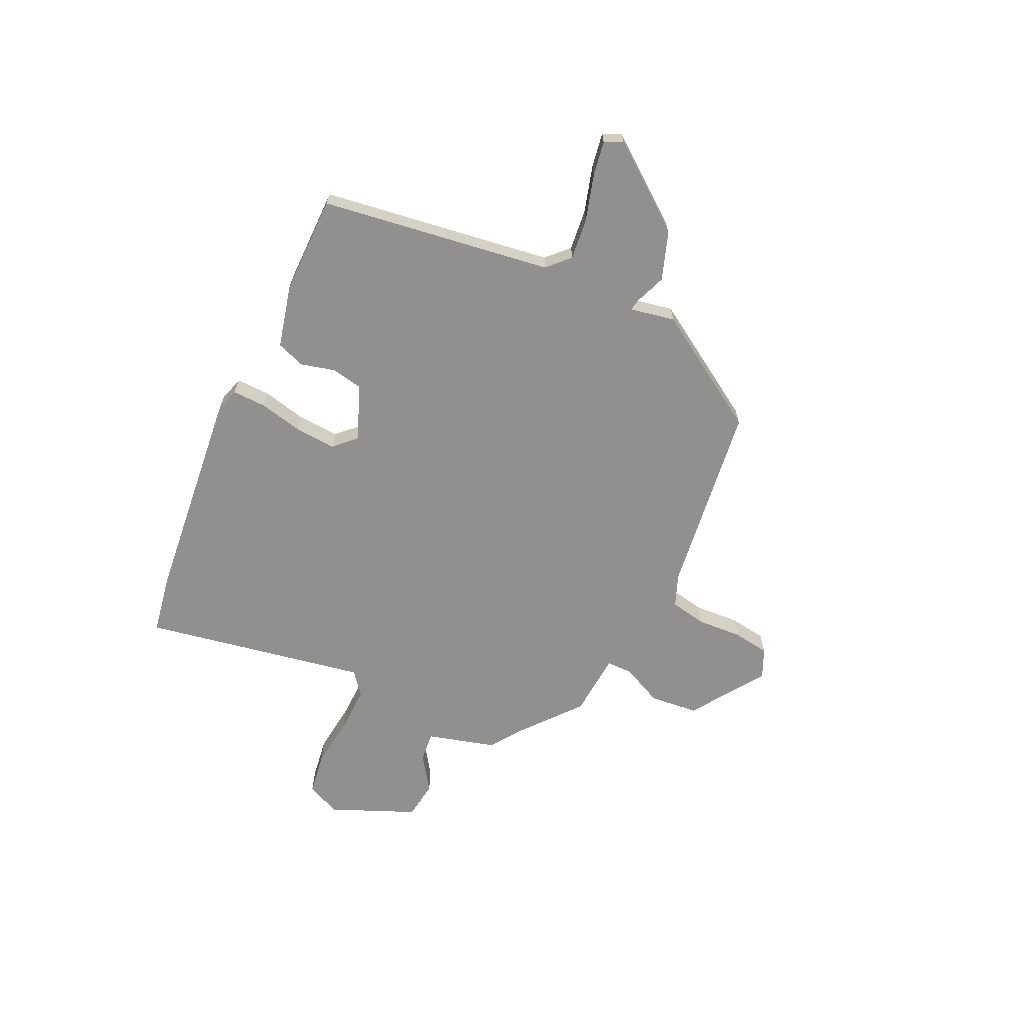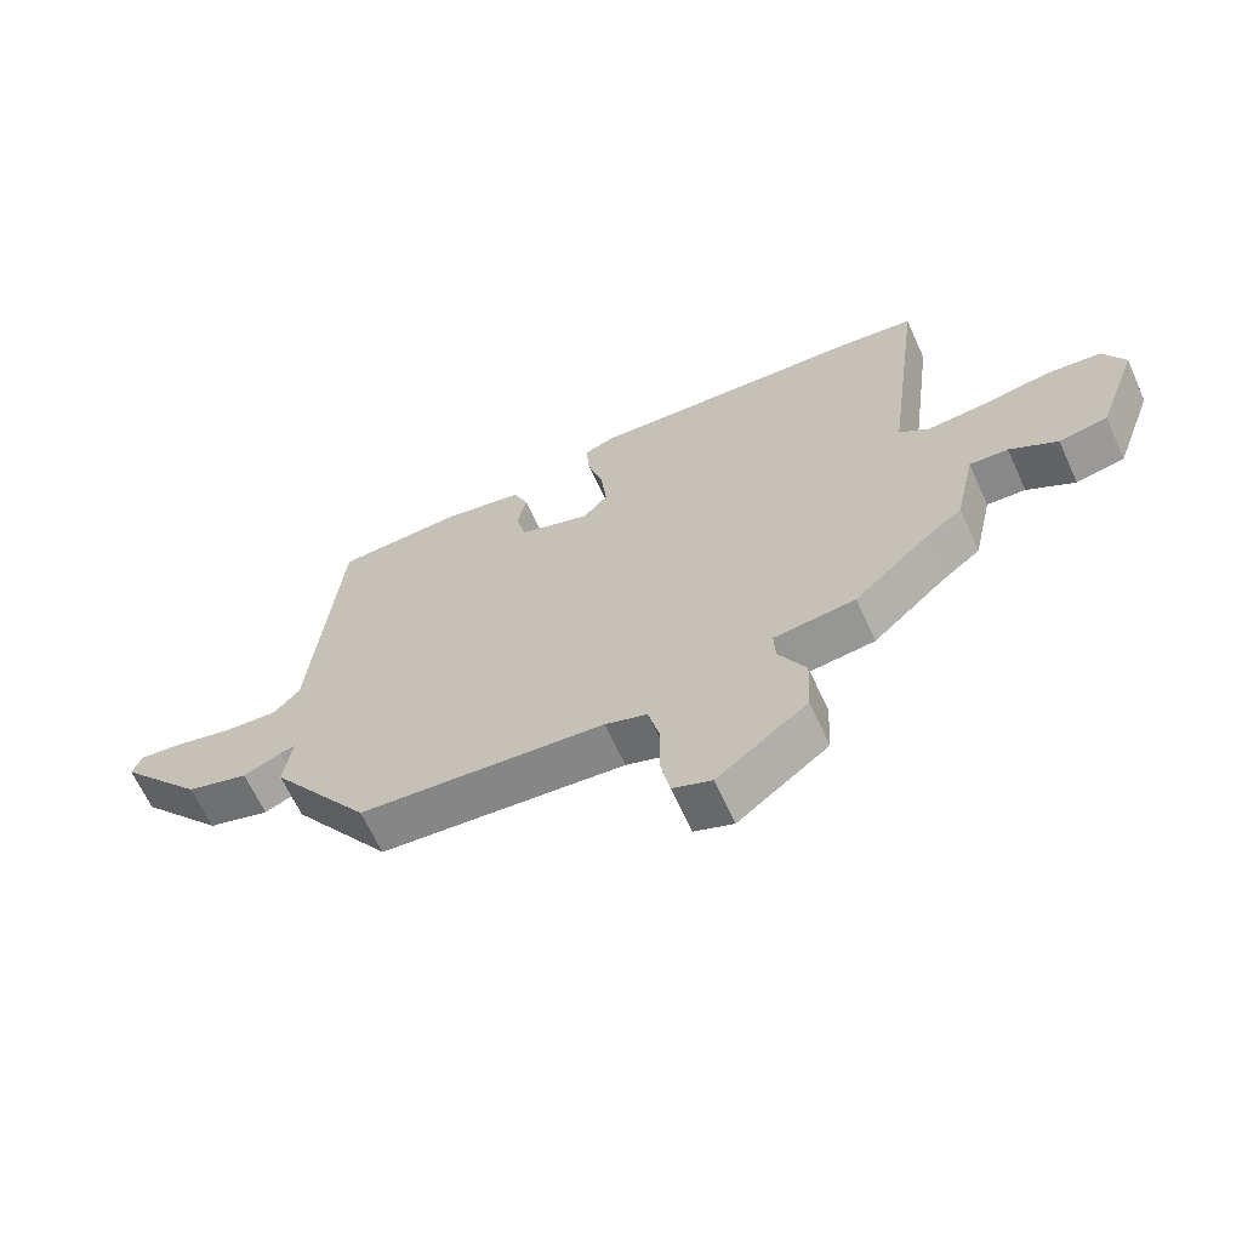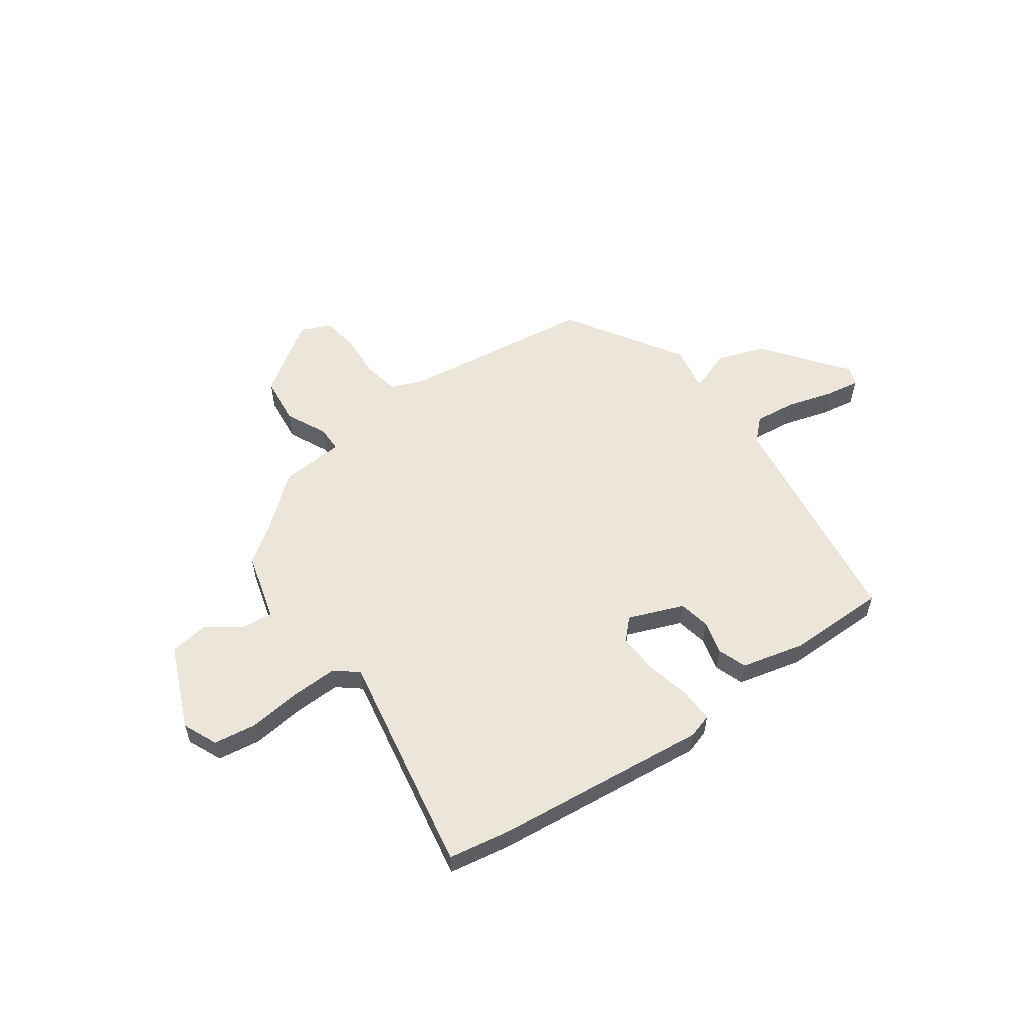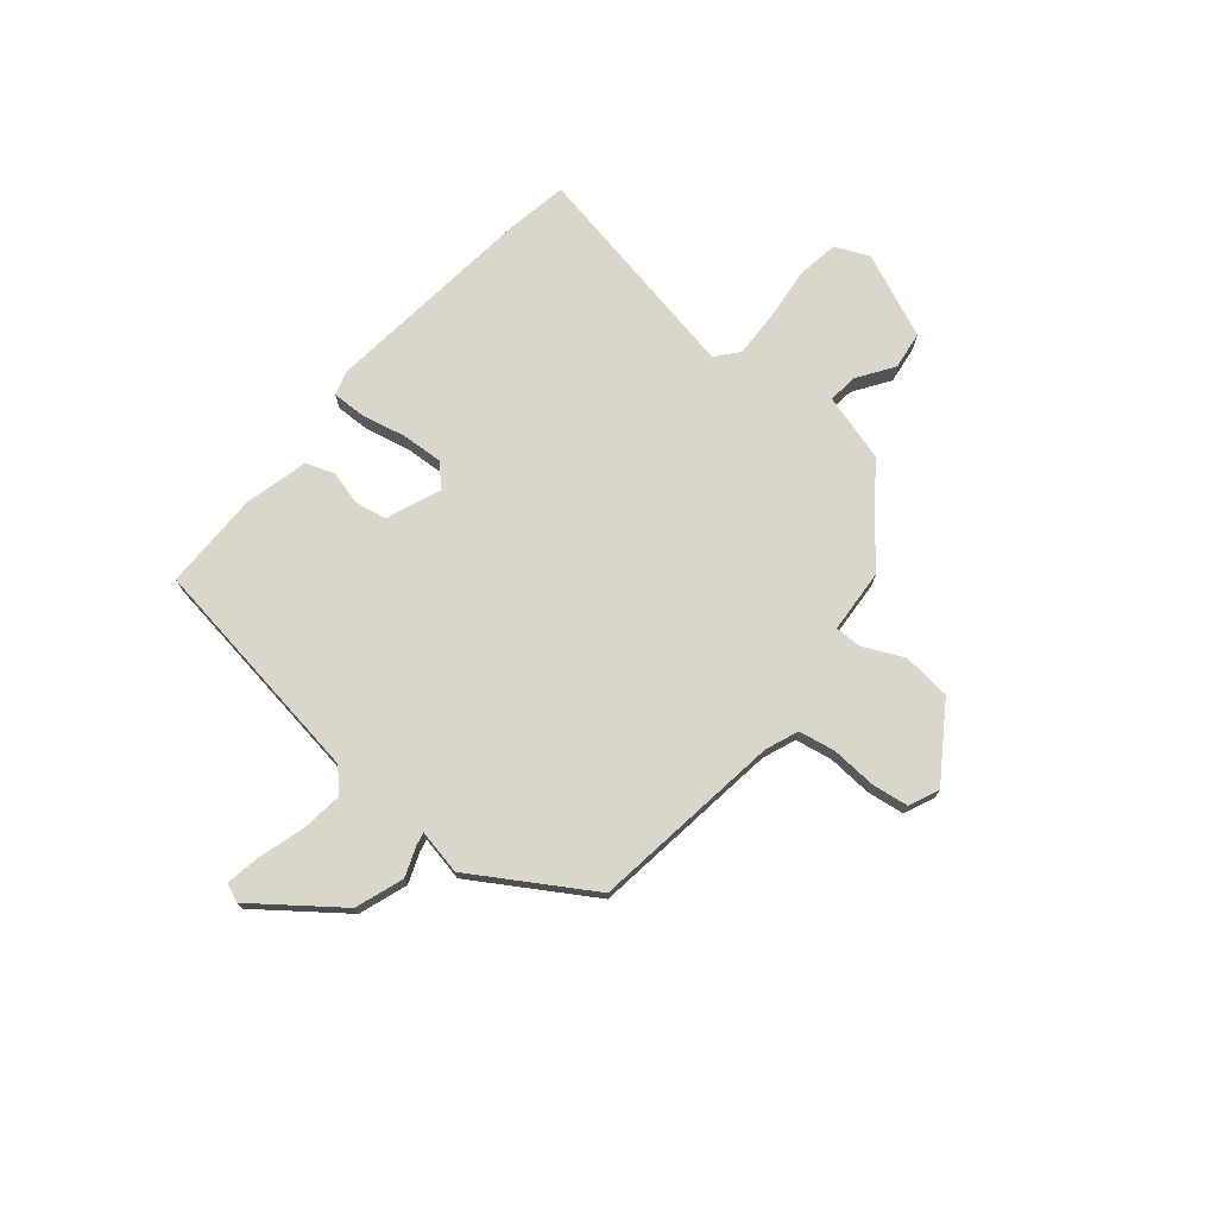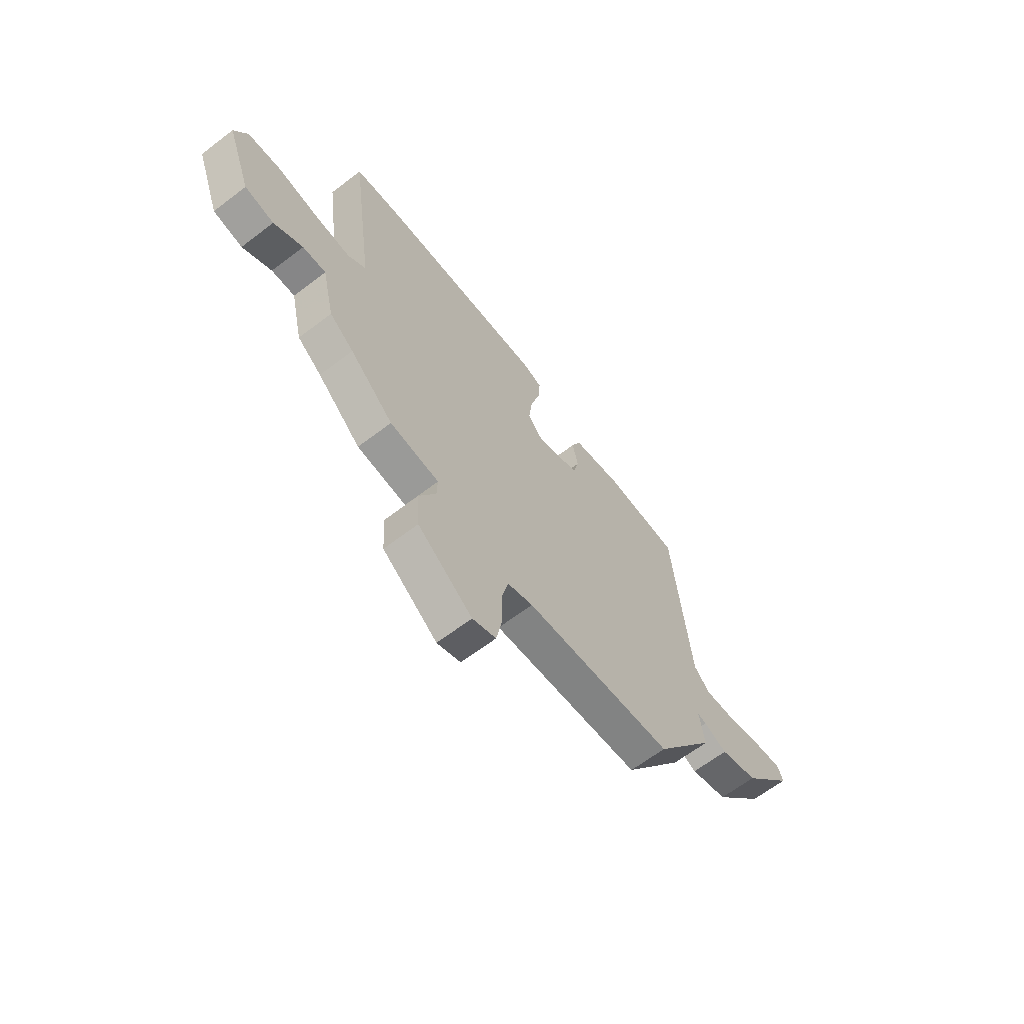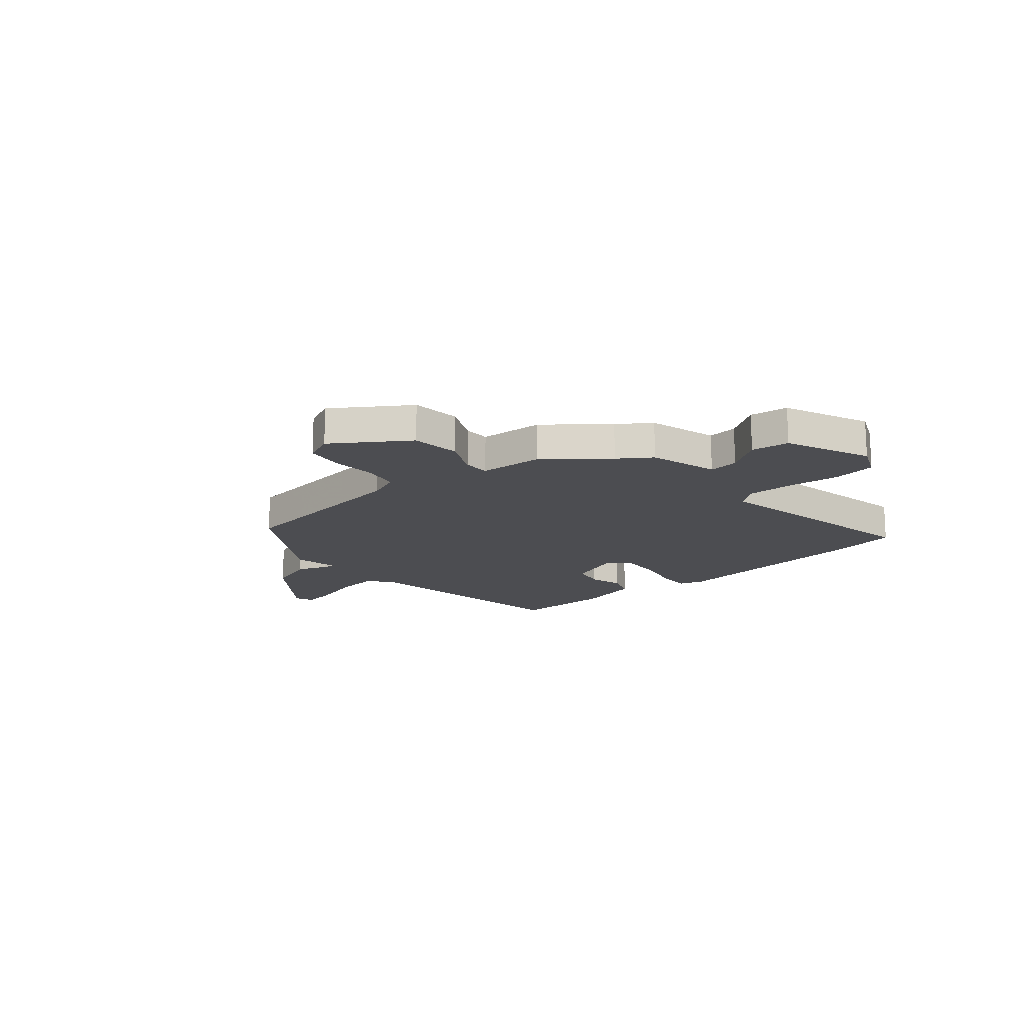
<metadata>
{"format":"obj","ext":"obj","renderer":"f3d","projection":"perspective","resolution":1024,"background":"white","views":[{"elev":-65.7,"azim":67.7,"up":"+Y"},{"elev":-64.5,"azim":-155.5,"up":"+Z"},{"elev":56.1,"azim":-32.7,"up":"+Y"},{"elev":73.9,"azim":132.8,"up":"+Y"},{"elev":-64.4,"azim":-52.4,"up":"+Z"},{"elev":-16.1,"azim":-136.5,"up":"+Y"}]}
</metadata>
<code>
v -0.477 0.07 -0.352
v -0.538 0.07 -0.305
v -0.569 0.07 -0.168
v -0.628 0.07 -0.171
v -0.701 0.07 -0.215
v -0.775 0.07 -0.201
v -0.837 0.07 -0.032
v -0.804 0.07 0.034
v -0.72 0.07 0.042
v -0.616 0.07 0.025
v -0.526 0.07 0.018
v -0.48 0.07 0.052
v -0.539 0.07 0.495
v -0.419 0.07 0.51
v 0.006 0.07 0.533
v 0.053 0.07 0.516
v 0.048 0.07 0.45
v 0.024 0.07 0.364
v 0.015 0.07 0.284
v 0.053 0.07 0.241
v 0.163 0.07 0.278
v 0.178 0.07 0.339
v 0.164 0.07 0.407
v 0.187 0.07 0.462
v 0.312 0.07 0.486
v 0.506 0.07 0.476
v 0.549 0.07 0.019
v 0.589 0.07 -0.024
v 0.671 0.07 -0.019
v 0.763 0.07 0.003
v 0.831 0.07 0.011
v 0.845 0.07 -0.026
v 0.712 0.07 -0.183
v 0.616 0.07 -0.211
v 0.557 0.07 -0.185
v 0.534 0.07 -0.179
v 0.547 0.07 -0.268
v 0.392 0.07 -0.49
v 0.013 0.07 -0.521
v -0.052 0.07 -0.543
v -0.069 0.07 -0.614
v -0.068 0.07 -0.702
v -0.082 0.07 -0.774
v -0.142 0.07 -0.797
v -0.281 0.07 -0.692
v -0.286 0.07 -0.596
v -0.244 0.07 -0.518
v -0.242 0.07 -0.467
v -0.367 0.07 -0.452
v -0.477 0 -0.352
v -0.538 0 -0.305
v -0.569 0 -0.168
v -0.628 0 -0.171
v -0.701 0 -0.215
v -0.775 0 -0.201
v -0.837 0 -0.032
v -0.804 0 0.034
v -0.72 0 0.042
v -0.616 0 0.025
v -0.526 0 0.018
v -0.48 0 0.052
v -0.539 0 0.495
v -0.419 0 0.51
v 0.006 0 0.533
v 0.053 0 0.516
v 0.048 0 0.45
v 0.024 0 0.364
v 0.015 0 0.284
v 0.053 0 0.241
v 0.163 0 0.278
v 0.178 0 0.339
v 0.164 0 0.407
v 0.187 0 0.462
v 0.312 0 0.486
v 0.506 0 0.476
v 0.549 0 0.019
v 0.589 0 -0.024
v 0.671 0 -0.019
v 0.763 0 0.003
v 0.831 0 0.011
v 0.845 0 -0.026
v 0.712 0 -0.183
v 0.616 0 -0.211
v 0.557 0 -0.185
v 0.534 0 -0.179
v 0.547 0 -0.268
v 0.392 0 -0.49
v 0.013 0 -0.521
v -0.052 0 -0.543
v -0.069 0 -0.614
v -0.068 0 -0.702
v -0.082 0 -0.774
v -0.142 0 -0.797
v -0.281 0 -0.692
v -0.286 0 -0.596
v -0.244 0 -0.518
v -0.242 0 -0.467
v -0.367 0 -0.452
f 48 49 1
f 44 45 46 47
f 44 47 48
f 41 42 43 44
f 40 41 44 48
f 39 40 48 1
f 36 37 38 39
f 32 33 34 35
f 32 35 36
f 29 30 31 32
f 28 29 32 36
f 27 28 36 39
f 22 23 24 25
f 21 22 25 26
f 15 16 17 18
f 15 18 19
f 12 13 14 15
f 12 15 19
f 11 12 19 20
f 7 8 9 10
f 7 10 11
f 4 5 6 7
f 3 4 7 11
f 21 26 27 39
f 11 20 21 39
f 3 11 39
f 1 2 3 39
f 50 98 97
f 96 95 94 93
f 97 96 93
f 93 92 91 90
f 97 93 90 89
f 50 97 89 88
f 88 87 86 85
f 84 83 82 81
f 85 84 81
f 81 80 79 78
f 85 81 78 77
f 88 85 77 76
f 74 73 72 71
f 75 74 71 70
f 67 66 65 64
f 68 67 64
f 64 63 62 61
f 68 64 61
f 69 68 61 60
f 59 58 57 56
f 60 59 56
f 56 55 54 53
f 60 56 53 52
f 88 76 75 70
f 88 70 69 60
f 88 60 52
f 88 52 51 50
f 1 50 51 2
f 2 51 52 3
f 3 52 53 4
f 4 53 54 5
f 5 54 55 6
f 6 55 56 7
f 7 56 57 8
f 8 57 58 9
f 9 58 59 10
f 10 59 60 11
f 11 60 61 12
f 12 61 62 13
f 13 62 63 14
f 14 63 64 15
f 15 64 65 16
f 16 65 66 17
f 17 66 67 18
f 18 67 68 19
f 19 68 69 20
f 20 69 70 21
f 21 70 71 22
f 22 71 72 23
f 23 72 73 24
f 24 73 74 25
f 25 74 75 26
f 26 75 76 27
f 27 76 77 28
f 28 77 78 29
f 29 78 79 30
f 30 79 80 31
f 31 80 81 32
f 32 81 82 33
f 33 82 83 34
f 34 83 84 35
f 35 84 85 36
f 36 85 86 37
f 37 86 87 38
f 38 87 88 39
f 39 88 89 40
f 40 89 90 41
f 41 90 91 42
f 42 91 92 43
f 43 92 93 44
f 44 93 94 45
f 45 94 95 46
f 46 95 96 47
f 47 96 97 48
f 48 97 98 49
f 49 98 50 1

</code>
